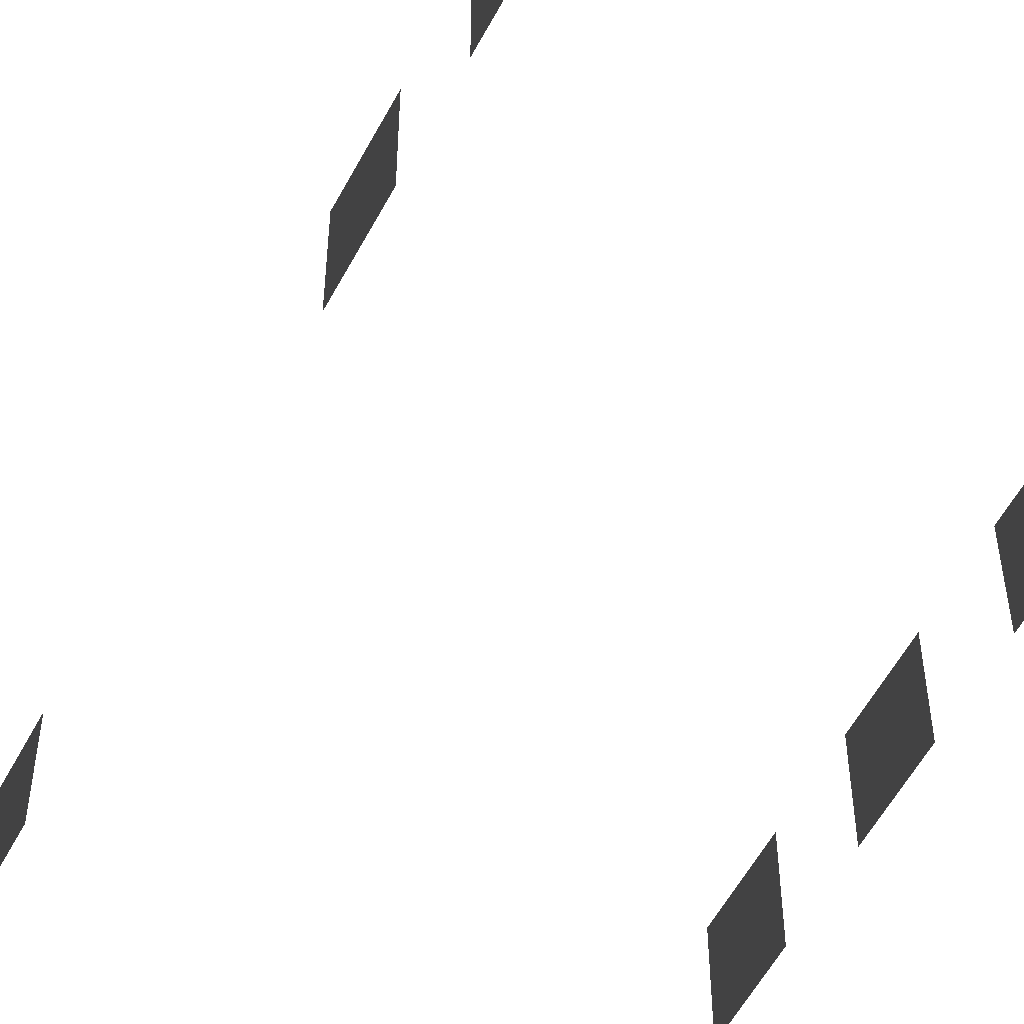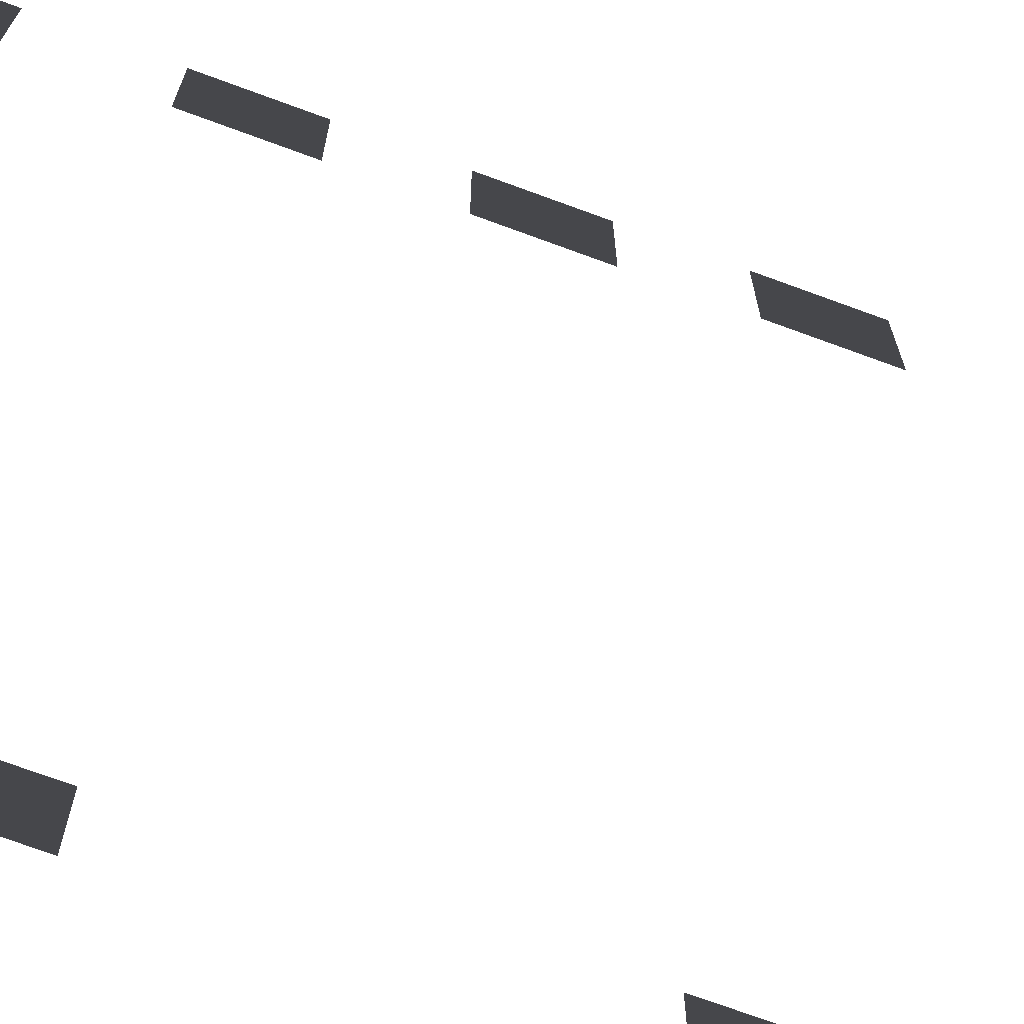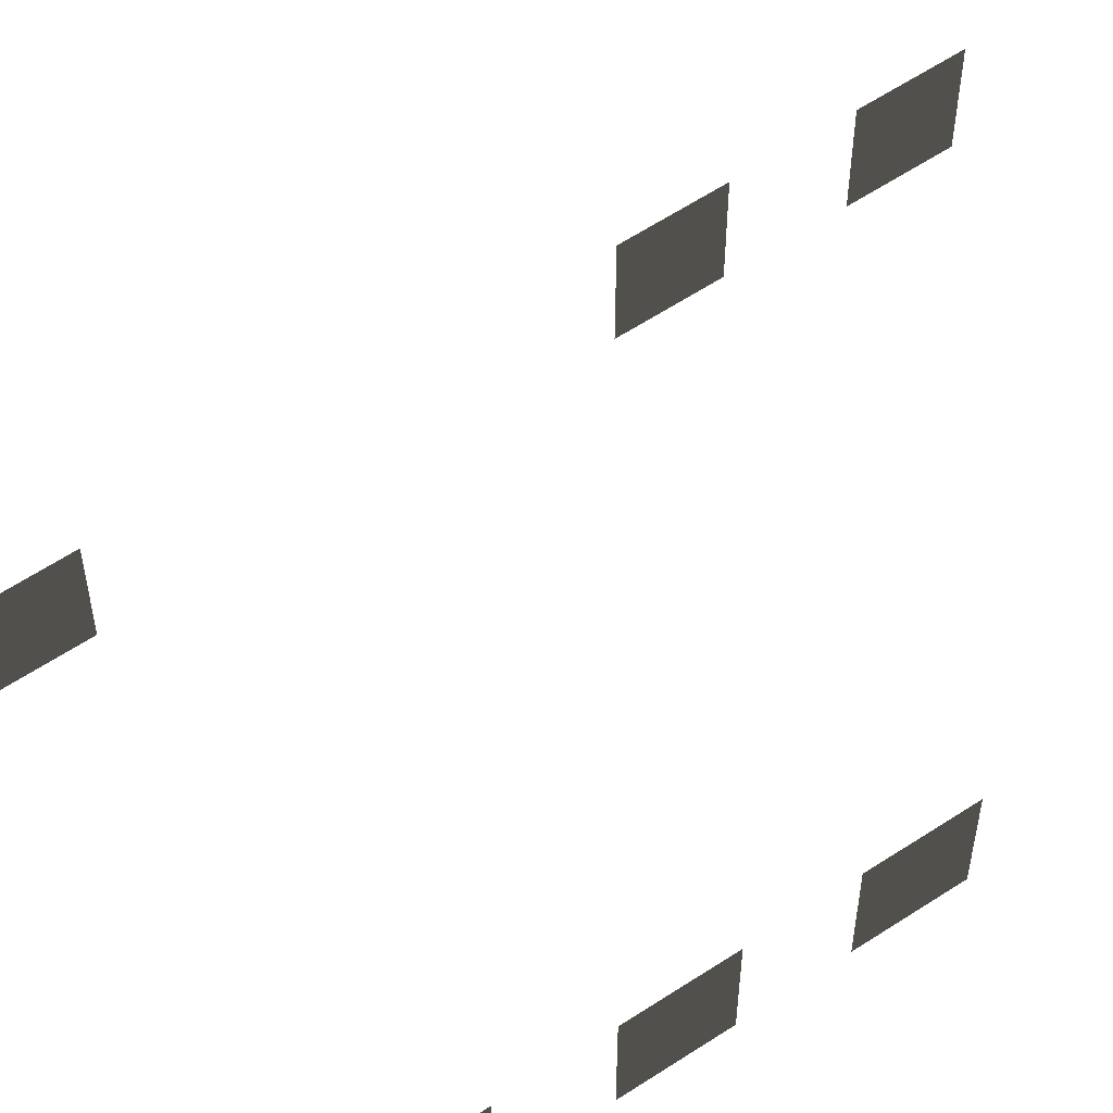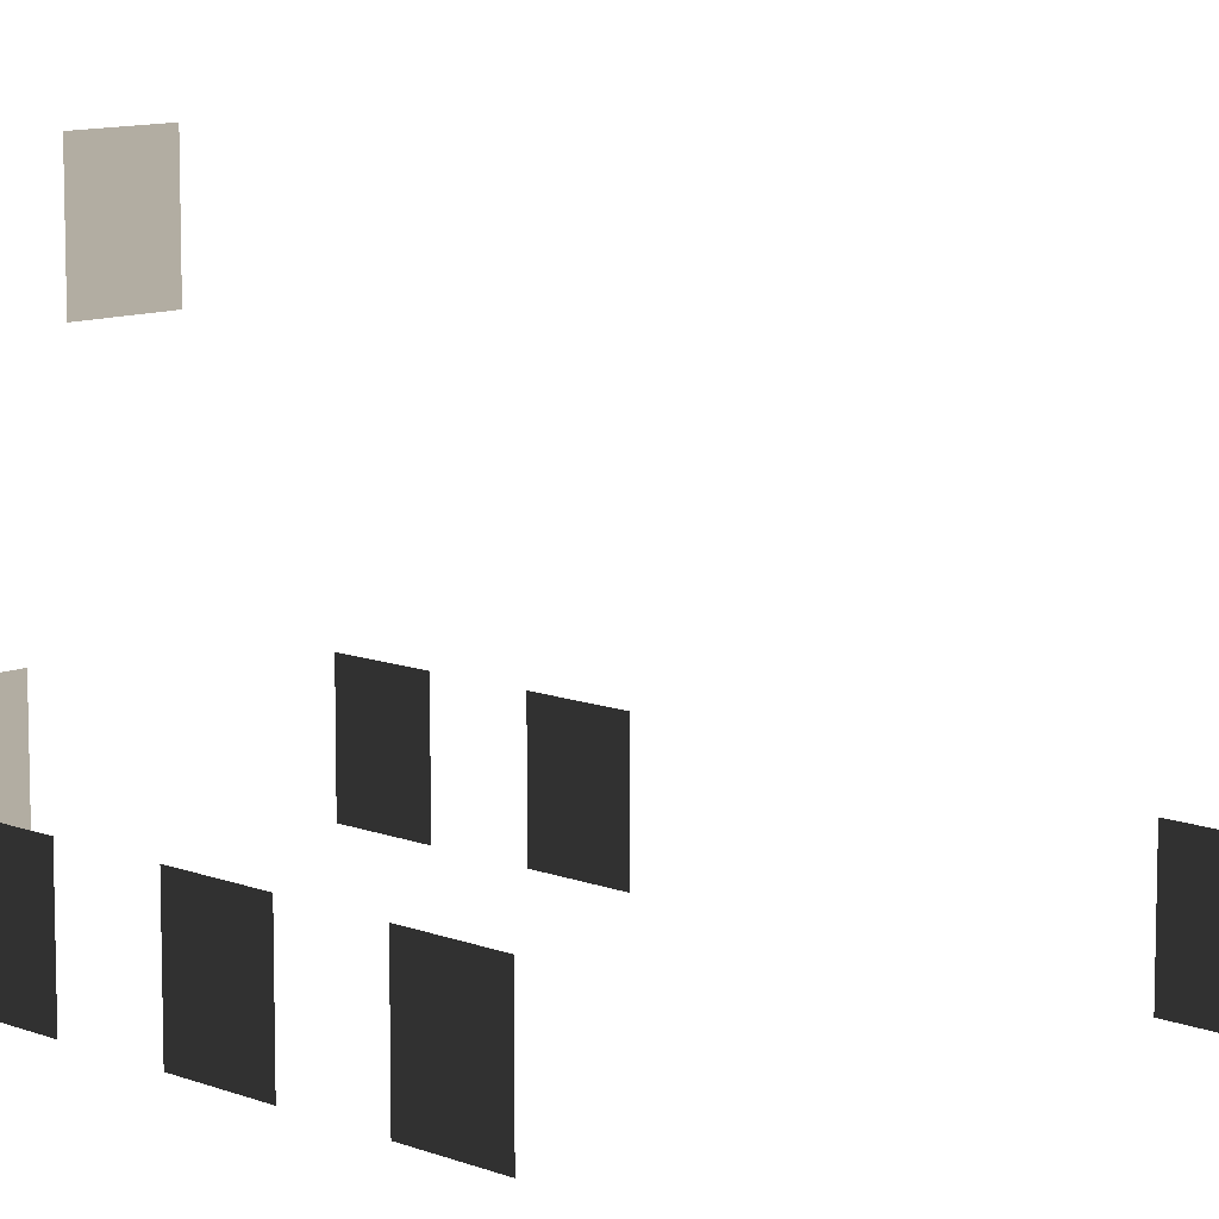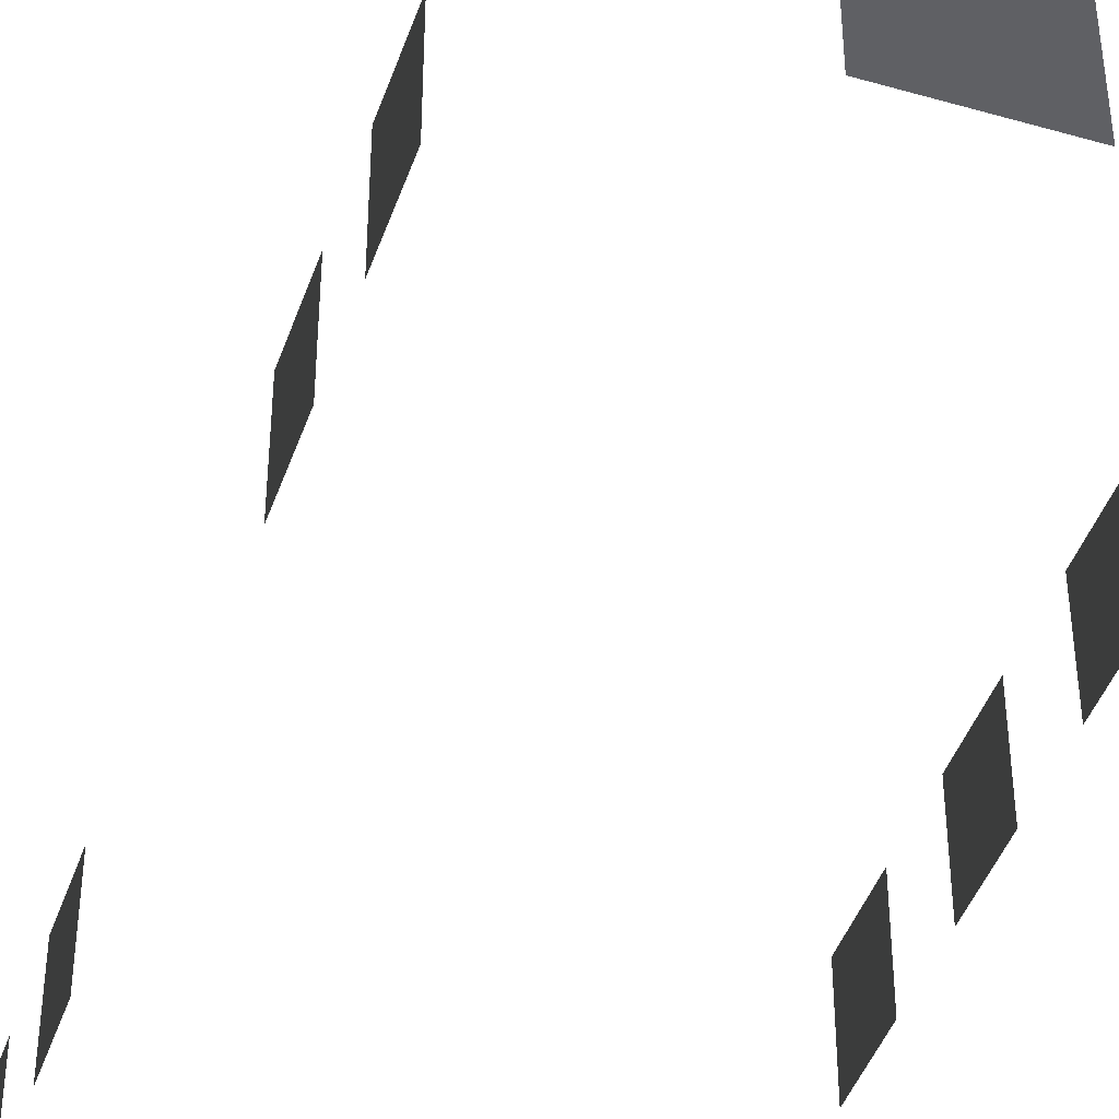
<metadata>
{"format":"obj","ext":"obj","renderer":"f3d","projection":"perspective","resolution":1024,"background":"white","views":[{"elev":-56.5,"azim":-27.8,"up":"+Z"},{"elev":-72.6,"azim":69.8,"up":"+Z"},{"elev":60.6,"azim":56.1,"up":"+Z"},{"elev":10.6,"azim":134.5,"up":"+Z"},{"elev":-44.0,"azim":-18.6,"up":"+Z"}]}
</metadata>
<code>
v -0.9569 -5.113 -0.001043
v -0.9569 -5.113 -1.482
v -0.9569 -6.279 -1.482
v -0.9569 -6.279 -0.001043
v -0.957 -2.608 -0.001043
v -0.957 -2.608 -1.482
v -0.957 -3.774 -1.482
v -0.957 -3.774 -0.001043
v -0.957 -0.279 -0.001043
v -0.957 -0.279 -1.482
v -0.957 -1.445 -1.482
v -0.957 -1.445 -0.001043
v -0.957 2.029 -0.001043
v -0.957 2.029 -1.482
v -0.957 0.8632 -1.482
v -0.957 0.8632 -0.001043
v -6.871 5.079 -0.001043
v -6.871 5.079 -1.482
v -6.871 6.246 -1.482
v -6.871 6.246 -0.001042
v -6.871 2.575 -0.001043
v -6.871 2.575 -1.482
v -6.871 3.741 -1.482
v -6.871 3.741 -0.001043
v -6.871 -3.872 -0.001043
v -6.871 -3.872 -1.482
v -6.871 -2.706 -1.482
v -6.871 -2.706 -0.001043
v -6.871 -6.181 -0.001043
v -6.871 -6.181 -1.482
v -6.871 -5.014 -1.482
v -6.871 -5.014 -0.001043
v -4.046 -7.499 -0.001043
v -4.046 -7.499 -1.482
v -4.629 -7.499 -1.482
v -4.629 -7.499 -0.001043
v -3.463 -7.499 -0.001043
v -3.463 -7.499 -1.482
v -2.88 -7.499 -0.001043
v -2.88 -7.499 -1.482
v -3.463 -7.499 -1.482
v -3.463 -7.499 -0.001043
v -3.463 7.447 -0.001043
v -3.463 7.447 -1.482
v -2.88 7.447 -1.482
v -2.88 7.447 -0.001043
v -4.046 7.447 -0.001043
v -4.046 7.447 -1.482
v -4.629 7.447 -0.001043
v -4.629 7.447 -1.482
v -4.046 7.447 -1.482
v -4.046 7.447 -0.001043
v -3.618 -5.627 4.613
v -3.618 -5.627 3.132
v -4.784 -5.627 3.132
v -4.784 -5.627 4.613
g Building_small_t1.061_34338_399
f 1 3 2
f 1 4 3
f 5 7 6
f 5 8 7
f 9 11 10
f 9 12 11
f 13 15 14
f 13 16 15
f 17 19 18
f 17 20 19
f 21 23 22
f 21 24 23
f 25 27 26
f 25 28 27
f 29 31 30
f 29 32 31
f 33 35 34
f 33 36 35
f 37 33 34
f 37 34 38
f 39 41 40
f 39 42 41
f 43 45 44
f 43 46 45
f 47 43 44
f 47 44 48
f 49 51 50
f 49 52 51
f 53 55 54
f 53 56 55

</code>
